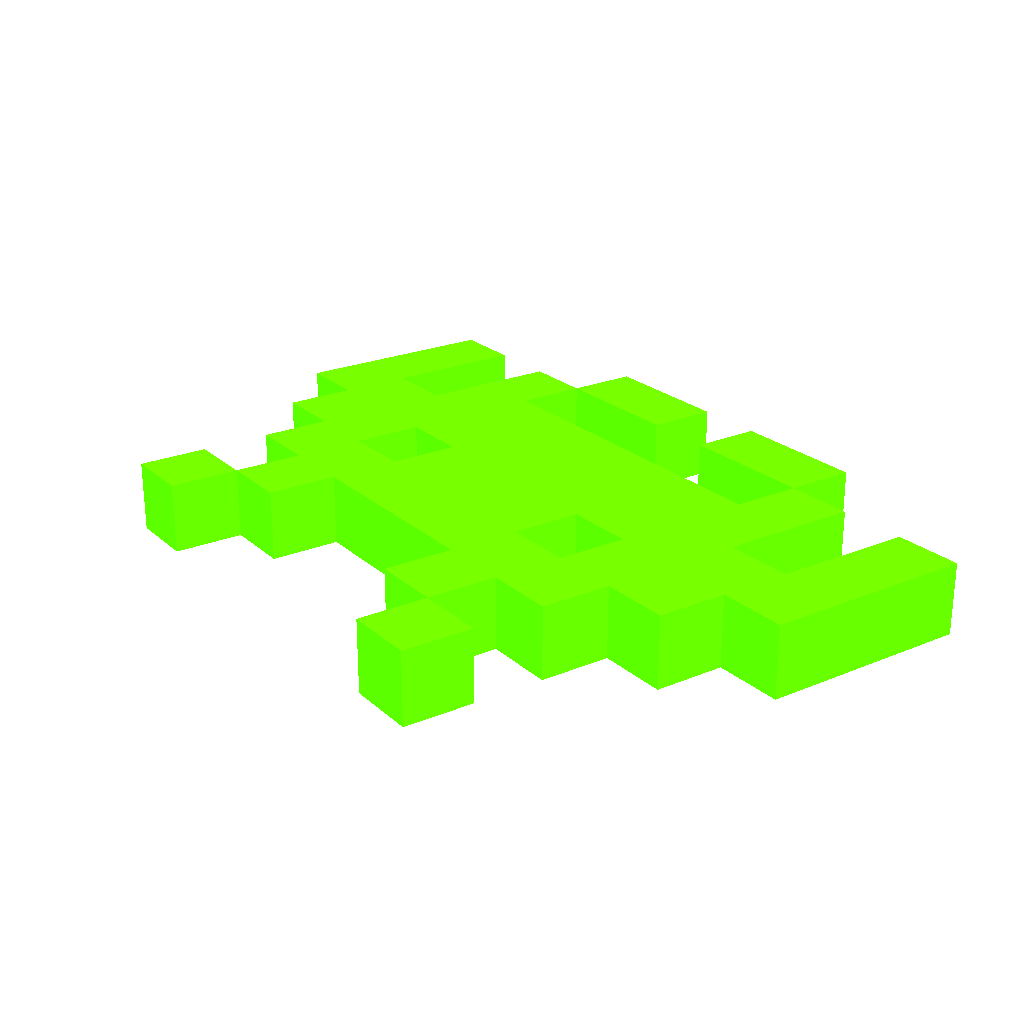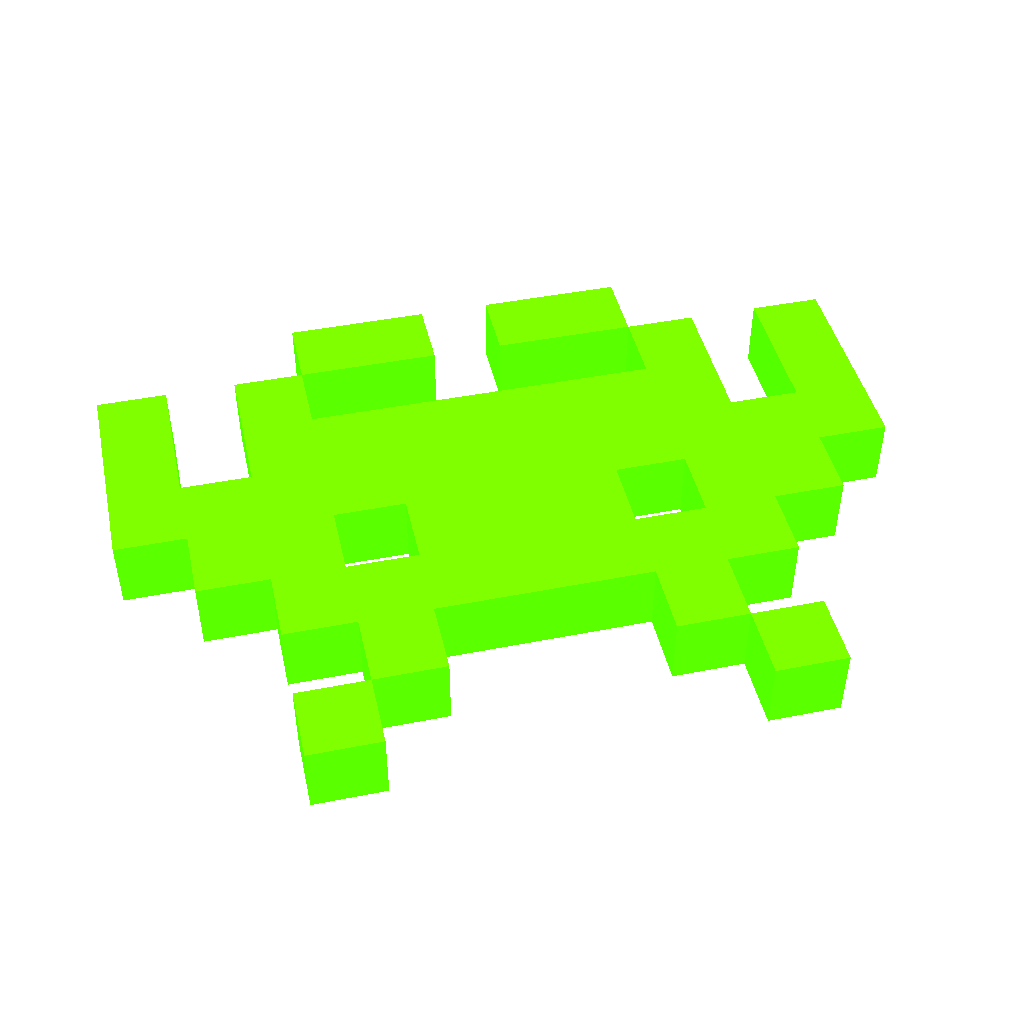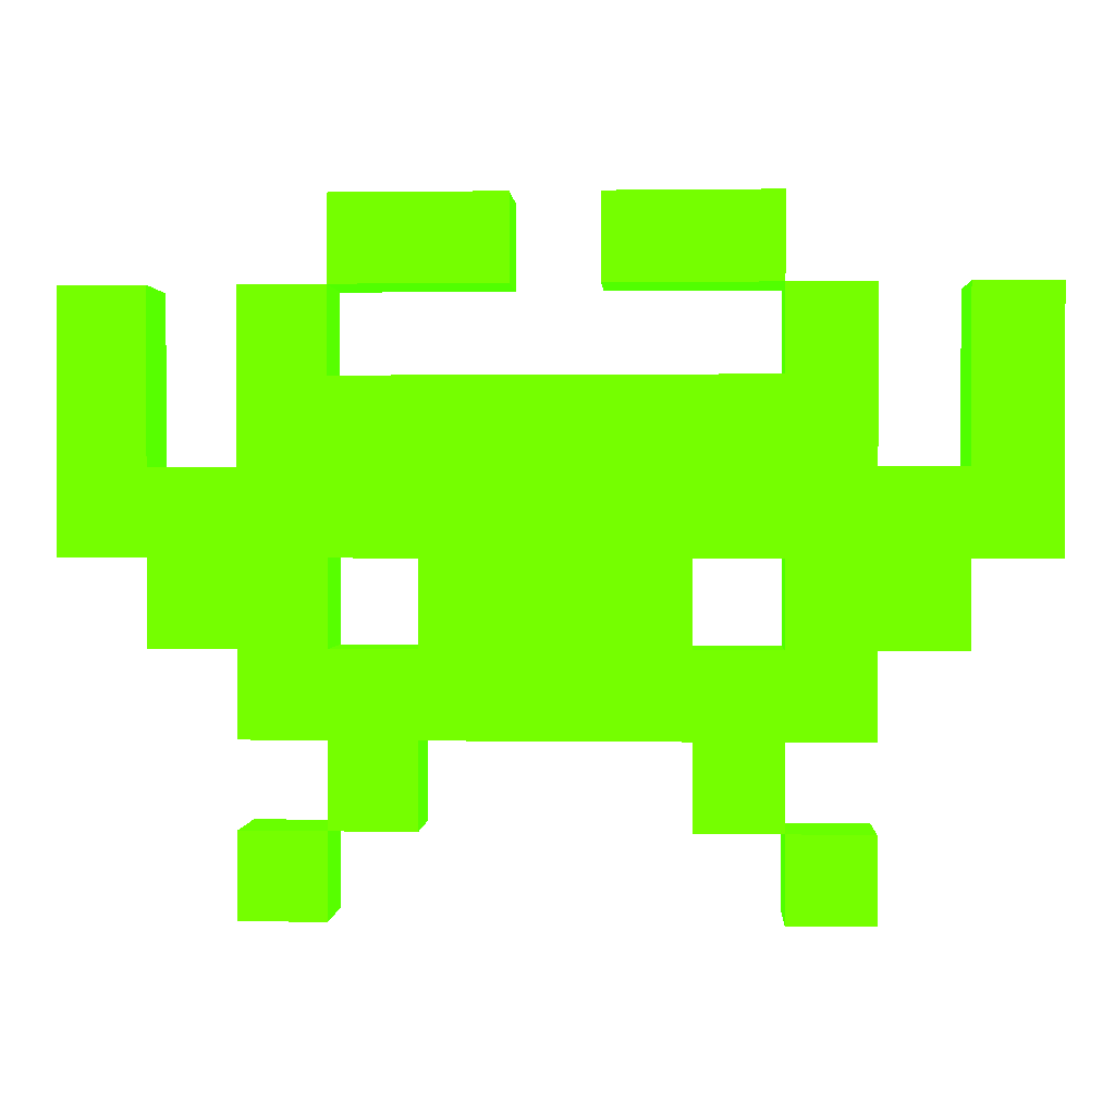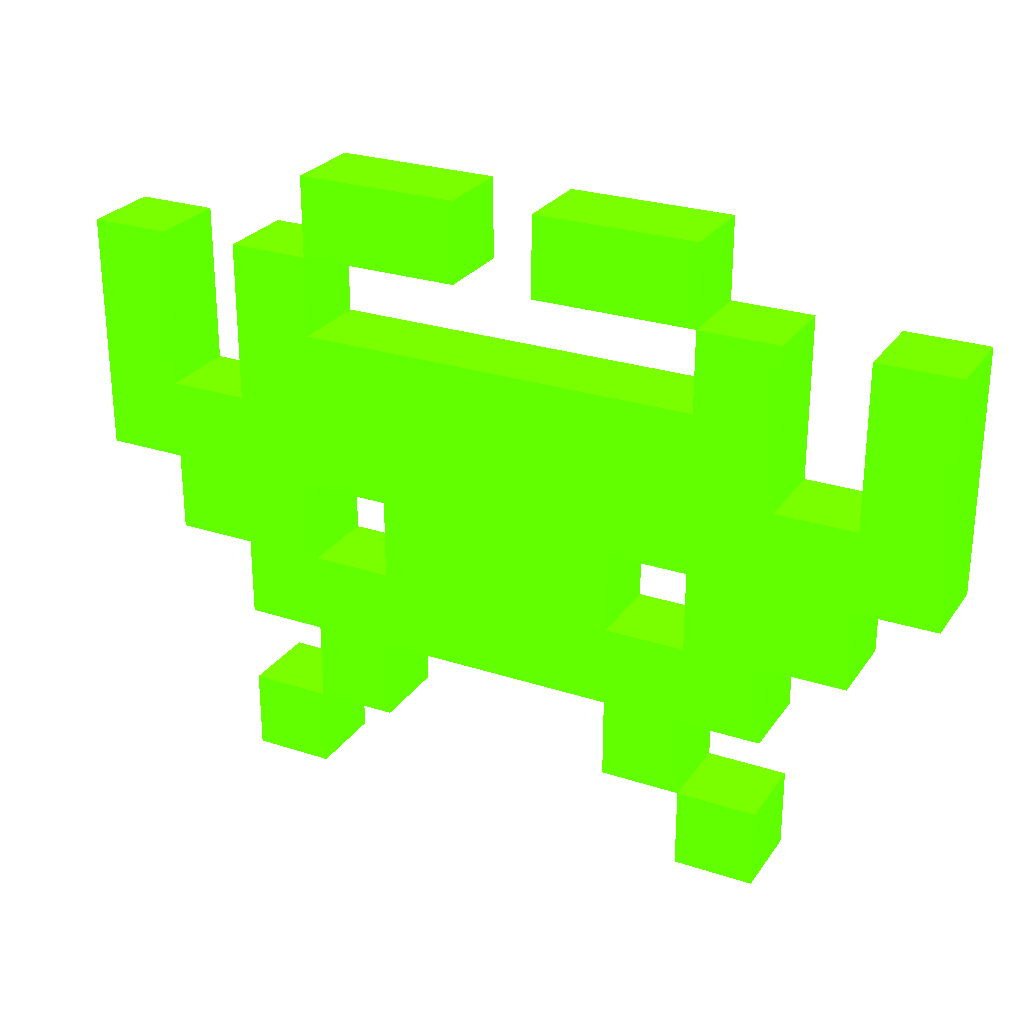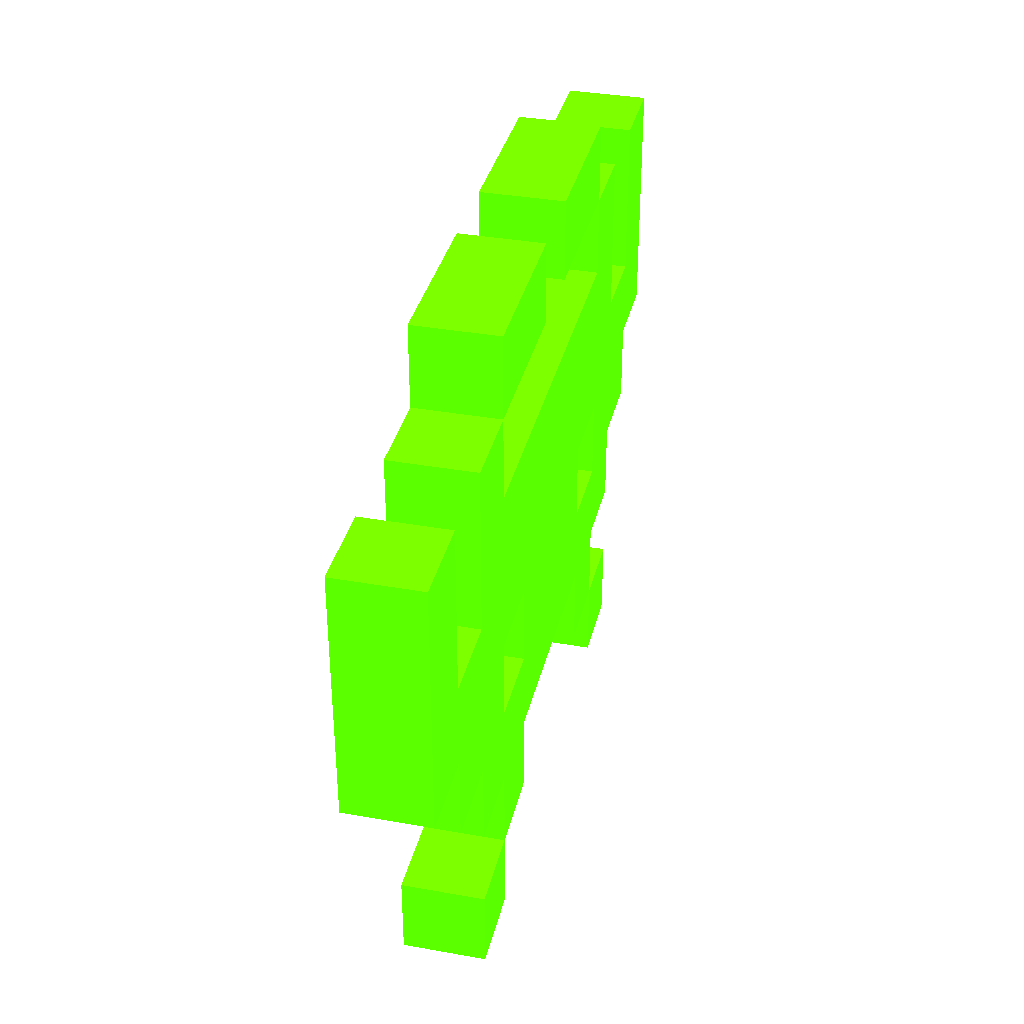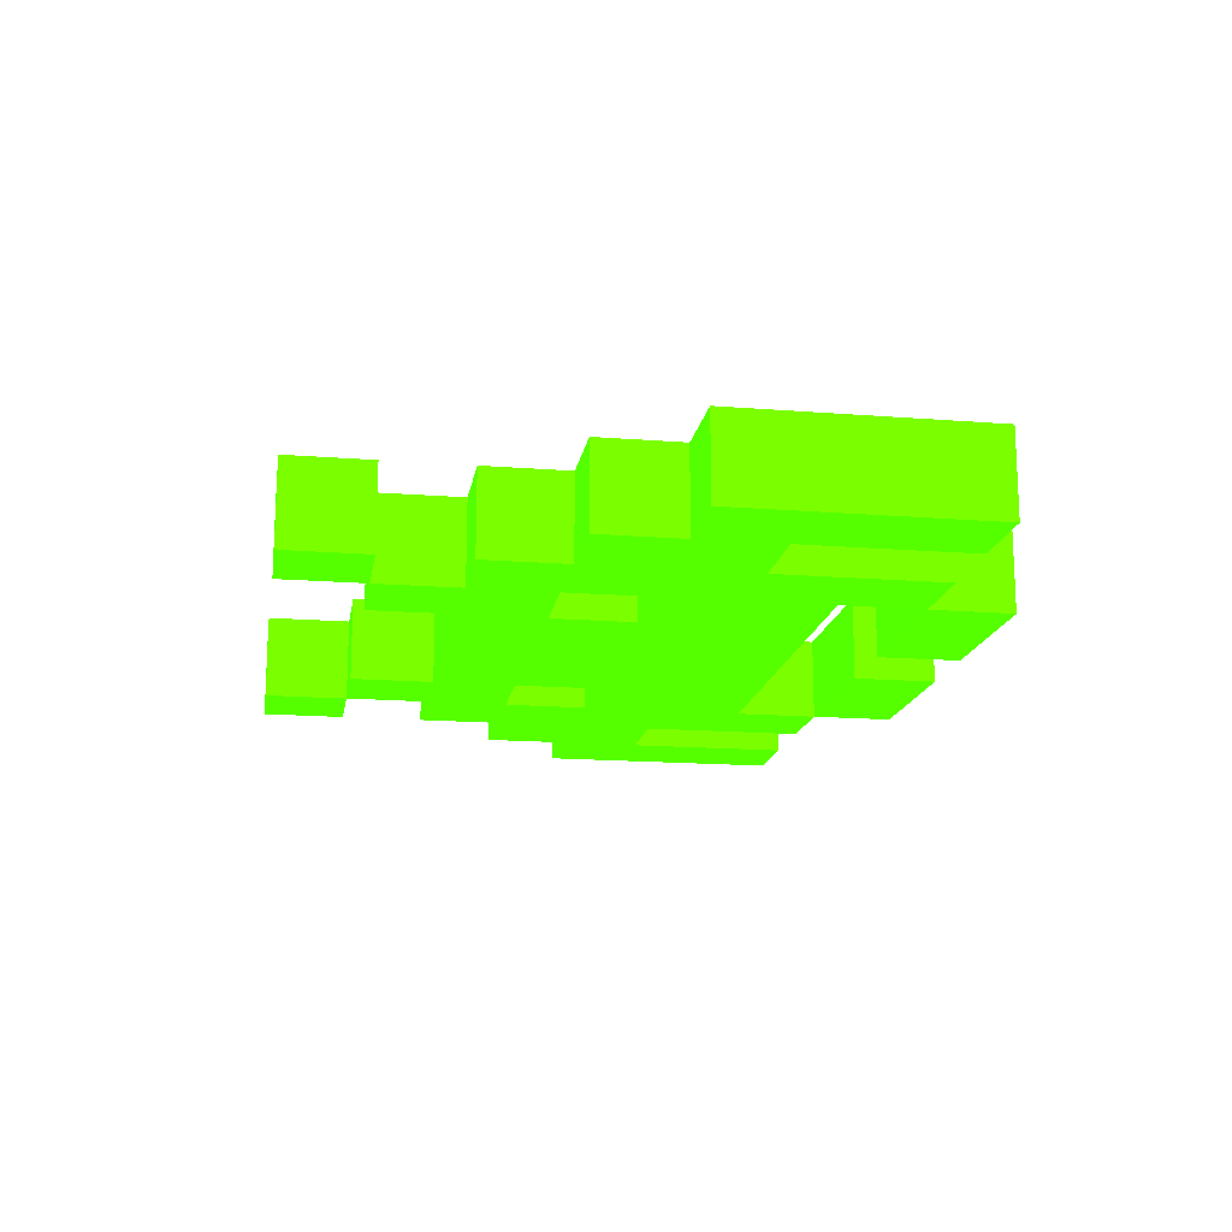
<metadata>
{"format":"obj","ext":"obj","renderer":"f3d","projection":"perspective","resolution":1024,"background":"white","views":[{"elev":23.4,"azim":55.0,"up":"+Z"},{"elev":45.0,"azim":-12.9,"up":"+Z"},{"elev":0.9,"azim":-176.9,"up":"+Y"},{"elev":26.6,"azim":-152.8,"up":"+Y"},{"elev":35.6,"azim":-76.7,"up":"+Y"},{"elev":-16.1,"azim":80.7,"up":"+Z"}]}
</metadata>
<code>
v -4 0 0 0.2588 1 0
v -3 0 0 0.2588 1 0
v -3 0 1 0.2588 1 0
v -4 0 1 0.2588 1 0
v -4 1 0 0.2588 1 0
v -3 1 0 0.2588 1 0
v -3 1 1 0.2588 1 0
v -4 1 1 0.2588 1 0
v -2 1 0 0.2588 1 0
v -2 0 0 0.2588 1 0
v -2 0 1 0.2588 1 0
v -2 1 1 0.2588 1 0
v -1 0 0 0.2588 1 0
v -1 1 0 0.2588 1 0
v 0 1 0 0.2588 1 0
v 0 0 0 0.2588 1 0
v 0 0 1 0.2588 1 0
v 0 1 1 0.2588 1 0
v -1 1 1 0.2588 1 0
v -1 0 1 0.2588 1 0
v -5 1 0 0.2588 1 0
v -5 1 1 0.2588 1 0
v -5 2 0 0.2588 1 0
v -4 2 0 0.2588 1 0
v -4 2 1 0.2588 1 0
v -5 2 1 0.2588 1 0
v -3 2 0 0.2588 1 0
v -3 2 1 0.2588 1 0
v -2 2 0 0.2588 1 0
v -2 2 1 0.2588 1 0
v -1 2 0 0.2588 1 0
v -1 2 1 0.2588 1 0
v 0 2 0 0.2588 1 0
v 0 2 1 0.2588 1 0
v -5 3 0 0.2588 1 0
v -4 3 0 0.2588 1 0
v -4 3 1 0.2588 1 0
v -5 3 1 0.2588 1 0
v -3 3 0 0.2588 1 0
v -2 3 0 0.2588 1 0
v -2 3 1 0.2588 1 0
v -3 3 1 0.2588 1 0
v -1 3 0 0.2588 1 0
v -1 3 1 0.2588 1 0
v 0 3 0 0.2588 1 0
v 0 3 1 0.2588 1 0
v -4 4 0 0.2588 1 0
v -5 4 0 0.2588 1 0
v -5 4 1 0.2588 1 0
v -4 4 1 0.2588 1 0
v -2 4 0 0.2588 1 0
v -3 4 0 0.2588 1 0
v -3 4 1 0.2588 1 0
v -2 4 1 0.2588 1 0
v -1 4 0 0.2588 1 0
v -1 4 1 0.2588 1 0
v -1 5 0 0.2588 1 0
v -2 5 0 0.2588 1 0
v -2 5 1 0.2588 1 0
v -1 5 1 0.2588 1 0
v 0 4 0 0.2588 1 0
v 0 4 1 0.2588 1 0
v 0 5 0 0.2588 1 0
v 0 5 1 0.2588 1 0
v 1 1 0 0.2588 1 0
v 1 0 0 0.2588 1 0
v 1 0 1 0.2588 1 0
v 1 1 1 0.2588 1 0
v 2 1 0 0.2588 1 0
v 2 0 0 0.2588 1 0
v 2 0 1 0.2588 1 0
v 2 1 1 0.2588 1 0
v 3 0 0 0.2588 1 0
v 3 1 0 0.2588 1 0
v 4 1 0 0.2588 1 0
v 4 0 0 0.2588 1 0
v 4 0 1 0.2588 1 0
v 4 1 1 0.2588 1 0
v 3 1 1 0.2588 1 0
v 3 0 1 0.2588 1 0
v 5 0 0 0.2588 1 0
v 5 0 1 0.2588 1 0
v 5 1 0 0.2588 1 0
v 5 1 1 0.2588 1 0
v 1 2 0 0.2588 1 0
v 1 2 1 0.2588 1 0
v 2 2 0 0.2588 1 0
v 2 2 1 0.2588 1 0
v 3 2 0 0.2588 1 0
v 3 2 1 0.2588 1 0
v 4 2 0 0.2588 1 0
v 4 2 1 0.2588 1 0
v 5 2 0 0.2588 1 0
v 5 2 1 0.2588 1 0
v 6 1 0 0.2588 1 0
v 6 1 1 0.2588 1 0
v 6 2 0 0.2588 1 0
v 6 2 1 0.2588 1 0
v 1 3 0 0.2588 1 0
v 1 3 1 0.2588 1 0
v 2 3 0 0.2588 1 0
v 2 3 1 0.2588 1 0
v 3 3 0 0.2588 1 0
v 3 3 1 0.2588 1 0
v 4 3 0 0.2588 1 0
v 4 3 1 0.2588 1 0
v 5 3 0 0.2588 1 0
v 6 3 0 0.2588 1 0
v 6 3 1 0.2588 1 0
v 5 3 1 0.2588 1 0
v 4 4 0 0.2588 1 0
v 3 4 0 0.2588 1 0
v 3 4 1 0.2588 1 0
v 4 4 1 0.2588 1 0
v 6 4 0 0.2588 1 0
v 5 4 0 0.2588 1 0
v 5 4 1 0.2588 1 0
v 6 4 1 0.2588 1 0
v 1 4 0 0.2588 1 0
v 2 4 0 0.2588 1 0
v 2 4 1 0.2588 1 0
v 1 4 1 0.2588 1 0
v 2 5 0 0.2588 1 0
v 1 5 0 0.2588 1 0
v 1 5 1 0.2588 1 0
v 2 5 1 0.2588 1 0
v 3 5 0 0.2588 1 0
v 3 5 1 0.2588 1 0
v -3 -3 0 0.2588 1 0
v -2 -3 0 0.2588 1 0
v -2 -3 1 0.2588 1 0
v -3 -3 1 0.2588 1 0
v -2 -2 0 0.2588 1 0
v -3 -2 0 0.2588 1 0
v -3 -2 1 0.2588 1 0
v -2 -2 1 0.2588 1 0
v -1 -2 0 0.2588 1 0
v -1 -2 1 0.2588 1 0
v -2 -1 0 0.2588 1 0
v -1 -1 0 0.2588 1 0
v -1 -1 1 0.2588 1 0
v -2 -1 1 0.2588 1 0
v -3 -1 0 0.2588 1 0
v -3 -1 1 0.2588 1 0
v 0 -1 0 0.2588 1 0
v 0 -1 1 0.2588 1 0
v 3 -3 0 0.2588 1 0
v 4 -3 0 0.2588 1 0
v 4 -3 1 0.2588 1 0
v 3 -3 1 0.2588 1 0
v 4 -2 0 0.2588 1 0
v 3 -2 0 0.2588 1 0
v 3 -2 1 0.2588 1 0
v 4 -2 1 0.2588 1 0
v 2 -2 0 0.2588 1 0
v 2 -2 1 0.2588 1 0
v 2 -1 0 0.2588 1 0
v 3 -1 0 0.2588 1 0
v 3 -1 1 0.2588 1 0
v 2 -1 1 0.2588 1 0
v 1 -1 0 0.2588 1 0
v 1 -1 1 0.2588 1 0
v 4 -1 0 0.2588 1 0
v 4 -1 1 0.2588 1 0
f 1 2 3 4
f 1 5 6 2
f 3 7 8 4
f 1 4 8 5
f 2 6 9 10
f 11 12 7 3
f 10 9 12 11
f 13 14 15 16
f 17 18 19 20
f 13 20 19 14
f 21 5 8 22
f 21 23 24 5
f 8 25 26 22
f 21 22 26 23
f 27 24 25 28
f 5 24 27 6
f 7 28 25 8
f 6 27 29 9
f 12 30 28 7
f 9 14 19 12
f 9 29 31 14
f 19 32 30 12
f 14 31 33 15
f 18 34 32 19
f 23 35 36 24
f 25 37 38 26
f 24 36 37 25
f 23 26 38 35
f 27 39 40 29
f 30 41 42 28
f 27 28 42 39
f 43 40 41 44
f 29 40 43 31
f 32 44 41 30
f 45 43 44 46
f 31 43 45 33
f 34 46 44 32
f 47 48 49 50
f 35 48 47 36
f 37 50 49 38
f 36 47 50 37
f 35 38 49 48
f 51 52 53 54
f 39 52 51 40
f 41 54 53 42
f 40 51 54 41
f 39 42 53 52
f 51 55 56 54
f 57 58 59 60
f 51 58 57 55
f 56 60 59 54
f 51 54 59 58
f 55 61 62 56
f 63 57 60 64
f 55 57 63 61
f 62 64 60 56
f 61 63 64 62
f 16 15 65 66
f 67 68 18 17
f 66 65 69 70
f 71 72 68 67
f 70 69 72 71
f 73 74 75 76
f 77 78 79 80
f 73 80 79 74
f 76 81 82 77
f 76 75 83 81
f 82 84 78 77
f 81 83 84 82
f 15 33 85 65
f 68 86 34 18
f 65 85 87 69
f 72 88 86 68
f 69 74 79 72
f 69 87 89 74
f 79 90 88 72
f 74 89 91 75
f 78 92 90 79
f 93 91 92 94
f 75 91 93 83
f 84 94 92 78
f 83 95 96 84
f 83 93 97 95
f 96 98 94 84
f 95 97 98 96
f 99 45 46 100
f 33 45 99 85
f 86 100 46 34
f 101 99 100 102
f 85 99 101 87
f 88 102 100 86
f 103 101 102 104
f 87 101 103 89
f 90 104 102 88
f 89 103 105 91
f 92 106 104 90
f 91 105 106 92
f 93 107 108 97
f 98 109 110 94
f 97 108 109 98
f 93 94 110 107
f 111 112 113 114
f 103 112 111 105
f 106 114 113 104
f 105 111 114 106
f 103 104 113 112
f 115 116 117 118
f 107 116 115 108
f 109 118 117 110
f 108 115 118 109
f 107 110 117 116
f 119 120 121 122
f 123 124 125 126
f 119 124 123 120
f 121 126 125 122
f 119 122 125 124
f 120 112 113 121
f 127 123 126 128
f 120 123 127 112
f 113 128 126 121
f 112 127 128 113
f 129 130 131 132
f 133 134 135 136
f 129 134 133 130
f 131 136 135 132
f 130 133 136 131
f 129 132 135 134
f 133 137 138 136
f 133 139 140 137
f 138 141 142 136
f 137 140 141 138
f 133 136 142 139
f 143 139 142 144
f 143 2 10 139
f 142 11 3 144
f 143 144 3 2
f 13 10 11 20
f 139 10 13 140
f 141 20 11 142
f 140 145 146 141
f 140 13 16 145
f 146 17 20 141
f 147 148 149 150
f 151 152 153 154
f 147 152 151 148
f 149 154 153 150
f 148 151 154 149
f 147 150 153 152
f 155 152 153 156
f 155 157 158 152
f 153 159 160 156
f 152 158 159 153
f 155 156 160 157
f 145 161 162 146
f 145 16 66 161
f 162 67 17 146
f 161 157 160 162
f 161 66 70 157
f 160 71 67 162
f 73 70 71 80
f 157 70 73 158
f 159 80 71 160
f 158 163 164 159
f 158 73 76 163
f 164 77 80 159
f 163 76 77 164

</code>
